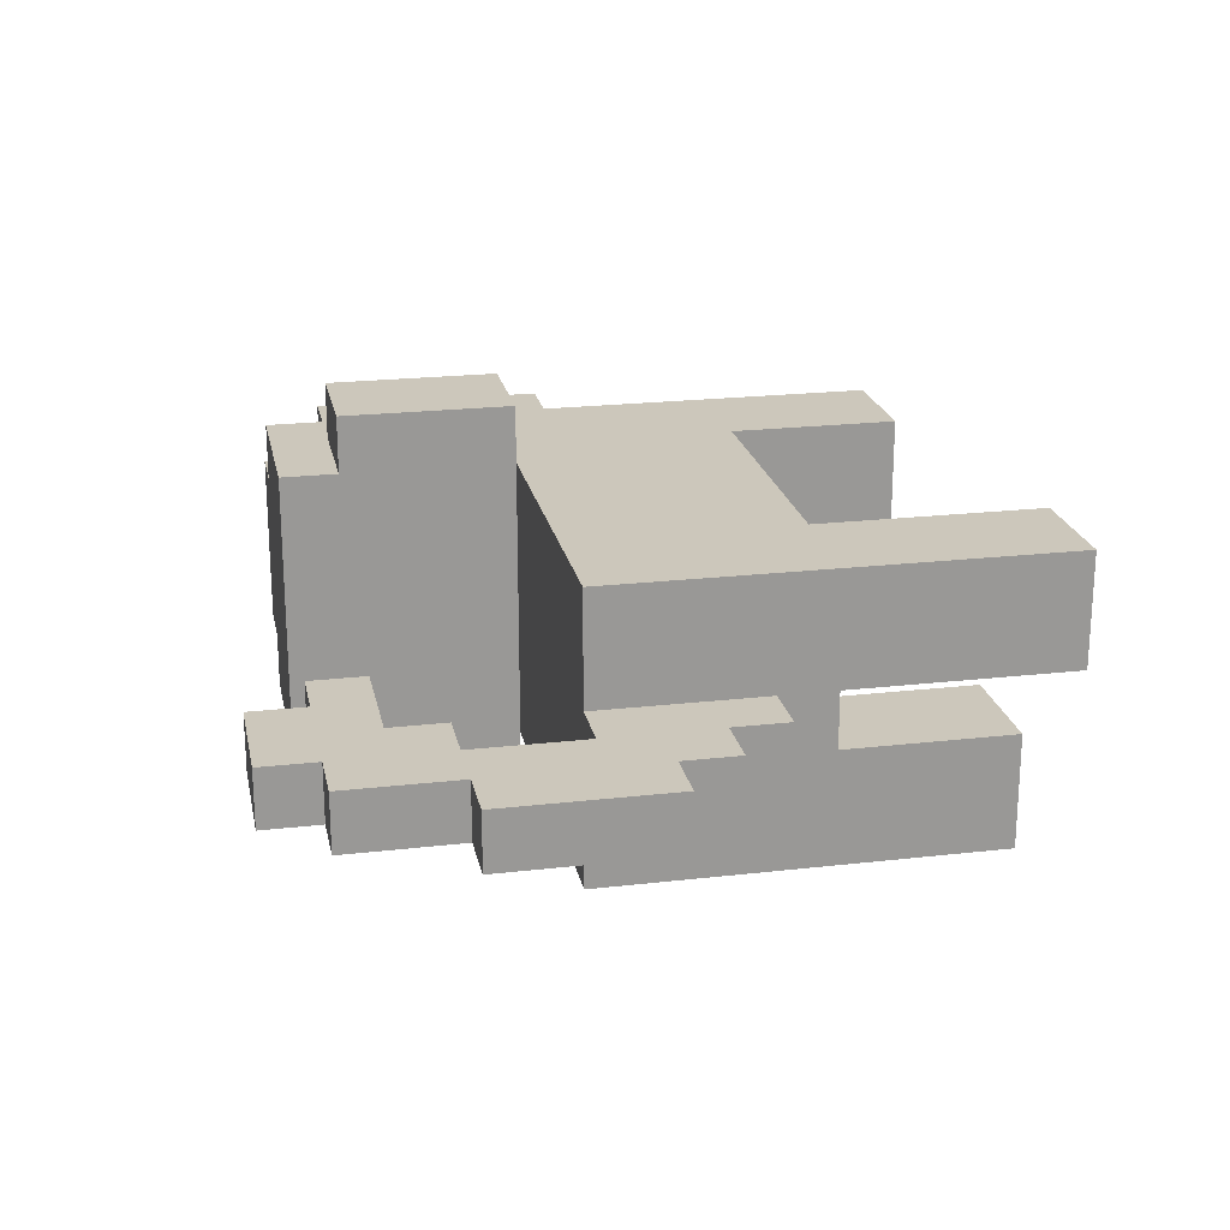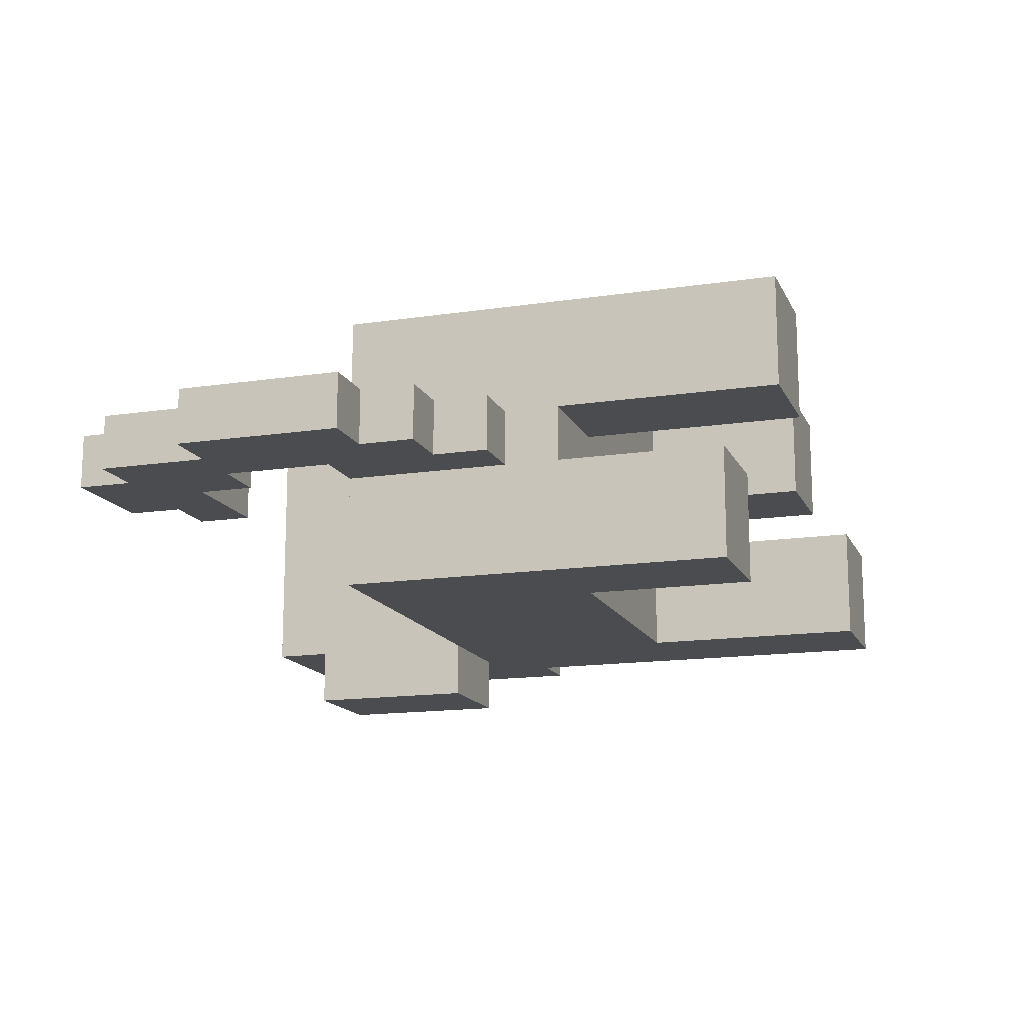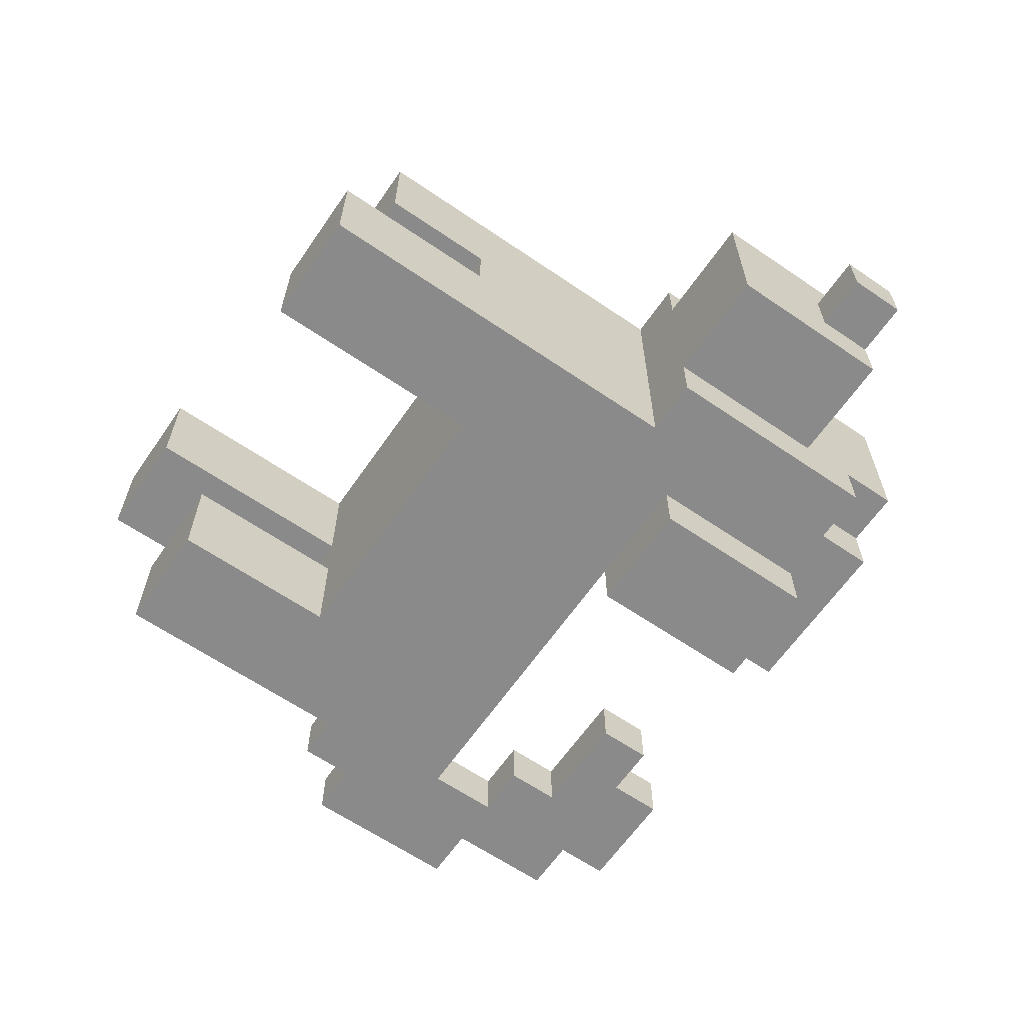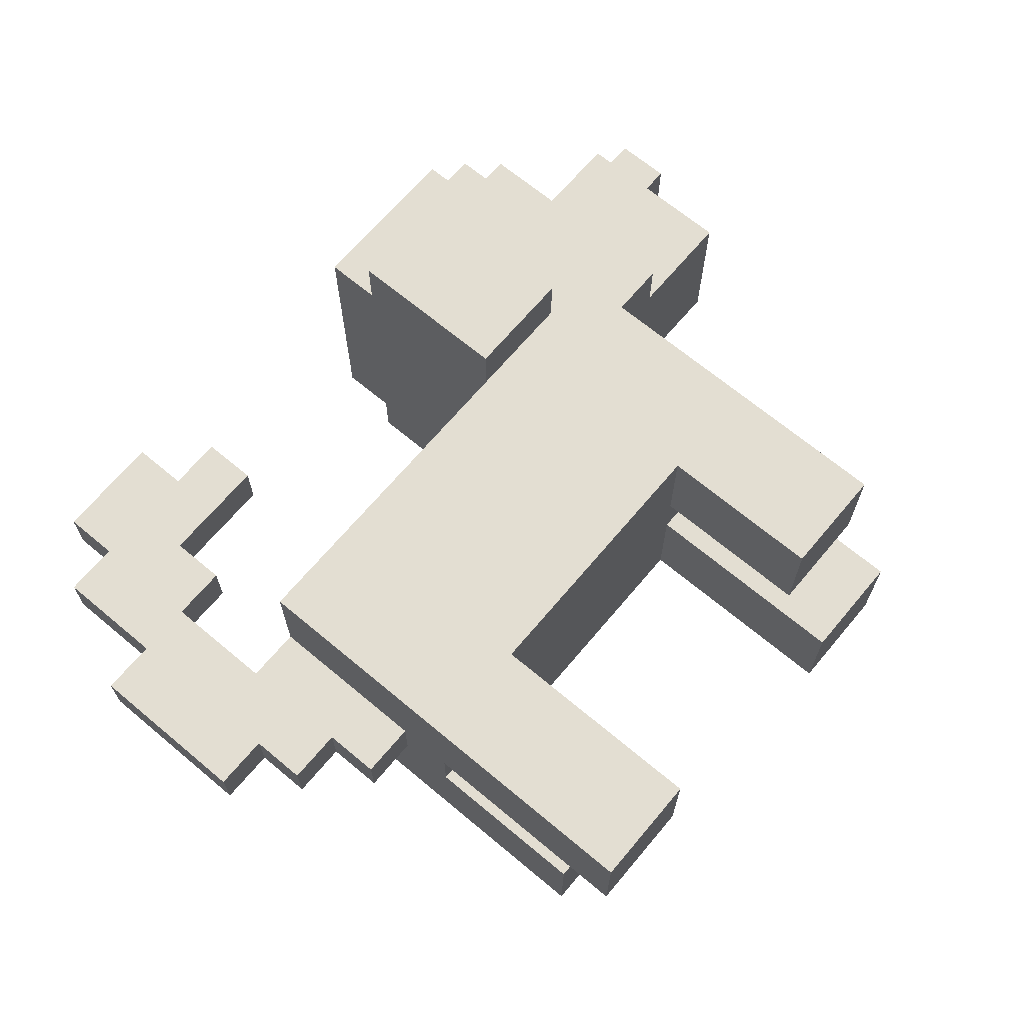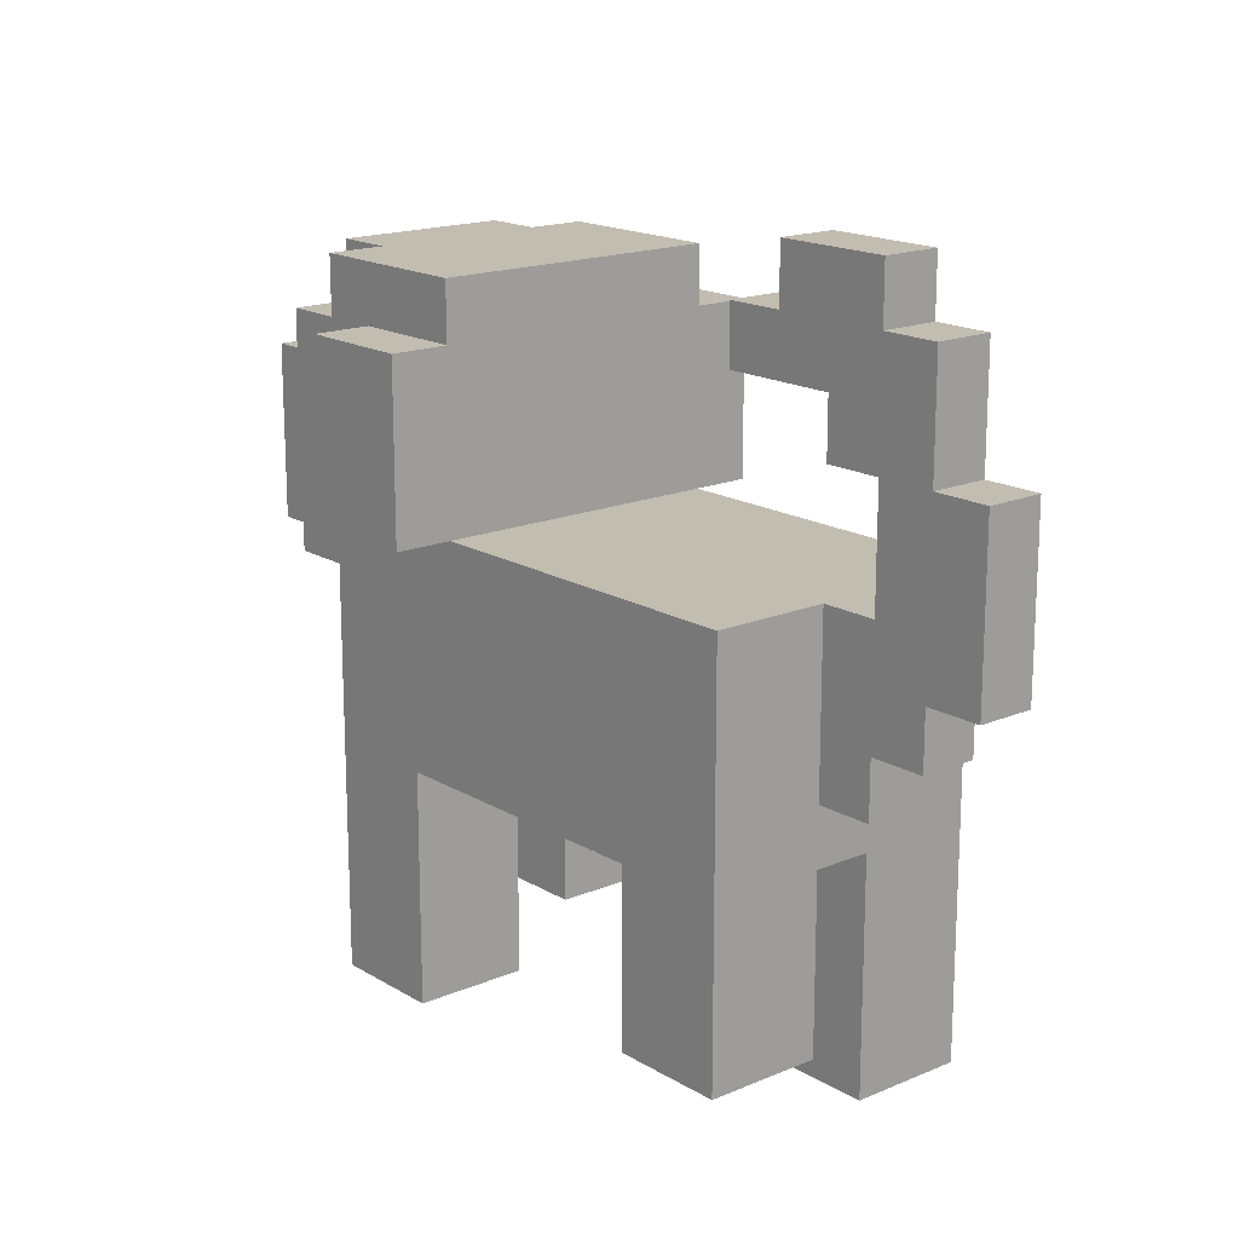
<metadata>
{"format":"obj","ext":"obj","renderer":"f3d","projection":"perspective","resolution":1024,"background":"white","views":[{"elev":21.6,"azim":-101.5,"up":"+Z"},{"elev":-14.8,"azim":-71.9,"up":"+Z"},{"elev":-63.4,"azim":55.4,"up":"+Z"},{"elev":67.4,"azim":-50.0,"up":"+Z"},{"elev":17.0,"azim":-130.2,"up":"+Y"}]}
</metadata>
<code>
g Bork 8 An1
v -7 7 1
v -7 7 -0
v -7 10 1
v -7 10 -0
v -6 6 1
v -6 6 -0
v -6 7 1
v -6 7 -0
v -6 10 1
v -6 10 -0
v -6 12 1
v -6 12 -0
v -5 5 1
v -5 5 -0
v -5 6 1
v -5 6 -0
v -5 12 1
v -5 12 -0
v -5 13 1
v -5 13 -0
v -4 0 3
v -4 0 1
v -4 1 -0
v -4 1 -2
v -4 2 3
v -4 2 1
v -4 3 -0
v -4 3 -2
v -4 4 1
v -4 4 -0
v -4 5 1
v -4 5 -0
v -4 7 2
v -4 7 1
v -4 7 -0
v -4 7 -1
v -4 8 3
v -4 8 2
v -4 8 1
v -4 8 -0
v -4 8 -1
v -4 8 -2
v 2 8 4
v 2 8 3
v 2 8 -2
v 2 8 -3
v 2 11 4
v 2 11 3
v 2 11 2
v 2 11 1
v 2 11 -0
v 2 11 -1
v 2 11 -2
v 2 11 -3
v 2 12 3
v 2 12 2
v 2 12 1
v 2 12 -0
v 2 12 -1
v 2 12 -2
v 3 0 -0
v 3 0 -2
v 3 1 3
v 3 1 1
v 3 2 -0
v 3 2 -2
v 3 3 3
v 3 3 1
v 3 4 3
v 3 4 1
v 3 4 -0
v 3 4 -2
v 4 3 1
v 4 3 -0
v 4 4 1
v 4 4 -0
v -5 8 1
v -5 8 -0
v -5 10 1
v -5 10 -0
v -4 10 1
v -4 10 -0
v -4 11 1
v -4 11 -0
v -3 12 1
v -3 12 -0
v -3 13 1
v -3 13 -0
v -2 0 3
v -2 0 1
v -2 1 -0
v -2 1 -2
v -2 2 3
v -2 2 1
v -2 3 -0
v -2 3 -2
v -2 4 3
v -2 4 1
v -2 4 -0
v -2 4 -2
v -2 11 1
v -2 11 -0
v -2 12 1
v -2 12 -0
v 4 8 4
v 4 8 3
v 4 8 -2
v 4 8 -3
v 4 11 4
v 4 11 3
v 4 11 -2
v 4 11 -3
v 5 0 -0
v 5 0 -2
v 5 1 3
v 5 1 1
v 5 2 -0
v 5 2 -2
v 5 3 3
v 5 3 1
v 5 3 -0
v 5 4 2
v 5 4 1
v 5 4 -0
v 5 4 -1
v 5 7 3
v 5 7 2
v 5 7 -1
v 5 7 -2
v 5 11 3
v 5 11 2
v 5 11 -1
v 5 11 -2
v 5 12 3
v 5 12 2
v 5 12 -1
v 5 12 -2
v 6 7 3
v 6 7 2
v 6 7 -1
v 6 7 -2
v 6 10 3
v 6 10 2
v 6 10 1
v 6 10 -0
v 6 10 -1
v 6 10 -2
v 6 11 3
v 6 11 2
v 6 11 -1
v 6 11 -2
v 6 12 2
v 6 12 1
v 6 12 -0
v 6 12 -1
v 8 7 2
v 8 7 -1
v 8 9 1
v 8 9 -0
v 8 10 2
v 8 10 1
v 8 10 -0
v 8 10 -1
v 9 9 1
v 9 9 -0
v 9 10 1
v 9 10 -0
v 2 8 4
v 2 11 4
v 4 8 4
v 4 11 4
v -4 0 3
v -4 2 3
v -4 8 3
v -3 7 3
v -3 8 3
v -2 0 3
v -2 2 3
v -2 4 3
v -2 6 3
v -2 7 3
v -1 5 3
v -1 6 3
v 0 5 3
v 0 6 3
v 1 6 3
v 1 7 3
v 2 7 3
v 2 8 3
v 2 11 3
v 2 12 3
v 3 1 3
v 3 3 3
v 3 4 3
v 3 11 3
v 3 12 3
v 4 8 3
v 4 11 3
v 4 12 3
v 5 1 3
v 5 3 3
v 5 7 3
v 5 10 3
v 5 11 3
v 5 12 3
v 6 7 3
v 6 10 3
v 6 11 3
v 5 11 2
v 5 12 2
v 6 7 2
v 6 10 2
v 6 11 2
v 6 12 2
v 8 7 2
v 8 10 2
v -7 7 1
v -7 10 1
v -6 6 1
v -6 7 1
v -6 10 1
v -6 12 1
v -5 5 1
v -5 6 1
v -5 7 1
v -5 8 1
v -5 10 1
v -5 12 1
v -5 13 1
v -4 5 1
v -4 7 1
v -4 8 1
v -4 10 1
v -4 11 1
v -3 12 1
v -3 13 1
v -2 11 1
v -2 12 1
v 8 9 1
v 8 10 1
v 9 9 1
v 9 10 1
v -4 1 -0
v -4 3 -0
v -4 4 -0
v -2 1 -0
v -2 3 -0
v -2 4 -0
v 3 0 -0
v 3 2 -0
v 3 4 -0
v 4 3 -0
v 4 4 -0
v 5 0 -0
v 5 2 -0
v 5 3 -0
v -4 0 1
v -4 2 1
v -4 4 1
v -2 0 1
v -2 2 1
v -2 4 1
v 3 1 1
v 3 3 1
v 3 4 1
v 4 3 1
v 4 4 1
v 5 1 1
v 5 3 1
v -7 7 -0
v -7 10 -0
v -6 6 -0
v -6 7 -0
v -6 10 -0
v -6 12 -0
v -5 5 -0
v -5 6 -0
v -5 7 -0
v -5 8 -0
v -5 10 -0
v -5 12 -0
v -5 13 -0
v -4 5 -0
v -4 7 -0
v -4 8 -0
v -4 10 -0
v -4 11 -0
v -3 12 -0
v -3 13 -0
v -2 11 -0
v -2 12 -0
v 8 9 -0
v 8 10 -0
v 9 9 -0
v 9 10 -0
v 5 11 -1
v 5 12 -1
v 6 7 -1
v 6 10 -1
v 6 11 -1
v 6 12 -1
v 8 7 -1
v 8 10 -1
v -4 1 -2
v -4 3 -2
v -4 8 -2
v -3 7 -2
v -3 8 -2
v -2 1 -2
v -2 3 -2
v -2 4 -2
v -2 6 -2
v -2 7 -2
v -1 5 -2
v -1 6 -2
v 0 5 -2
v 0 6 -2
v 1 6 -2
v 1 7 -2
v 2 7 -2
v 2 8 -2
v 2 11 -2
v 2 12 -2
v 3 0 -2
v 3 2 -2
v 3 4 -2
v 3 11 -2
v 3 12 -2
v 4 8 -2
v 4 11 -2
v 4 12 -2
v 5 0 -2
v 5 2 -2
v 5 7 -2
v 5 10 -2
v 5 11 -2
v 5 12 -2
v 6 7 -2
v 6 10 -2
v 6 11 -2
v 2 8 -3
v 2 11 -3
v 4 8 -3
v 4 11 -3
v -4 0 3
v -2 0 3
v -4 0 1
v -2 0 1
v 3 0 -0
v 5 0 -0
v 3 0 -2
v 5 0 -2
v 3 1 3
v 5 1 3
v 3 1 1
v 5 1 1
v -4 1 -0
v -2 1 -0
v -4 1 -2
v -2 1 -2
v 4 3 1
v 5 3 1
v 4 3 -0
v 5 3 -0
v -2 4 3
v 3 4 3
v -4 4 1
v -2 4 1
v 3 4 1
v 4 4 1
v -4 4 -0
v -2 4 -0
v 3 4 -0
v 4 4 -0
v -2 4 -2
v 3 4 -2
v -5 5 1
v -4 5 1
v -5 5 -0
v -4 5 -0
v -6 6 1
v -5 6 1
v -6 6 -0
v -5 6 -0
v 5 7 3
v 6 7 3
v 5 7 2
v 6 7 2
v 8 7 2
v -7 7 1
v -6 7 1
v -7 7 -0
v -6 7 -0
v 5 7 -1
v 6 7 -1
v 8 7 -1
v 5 7 -2
v 6 7 -2
v 2 8 4
v 4 8 4
v 2 8 3
v 4 8 3
v 2 8 -2
v 4 8 -2
v 2 8 -3
v 4 8 -3
v 8 9 1
v 9 9 1
v 8 9 -0
v 9 9 -0
v -5 10 1
v -4 10 1
v -5 10 -0
v -4 10 -0
v -4 11 1
v -2 11 1
v -4 11 -0
v -2 11 -0
v -4 8 3
v -3 8 3
v 2 8 3
v -4 8 2
v -3 8 2
v -5 8 1
v -4 8 1
v -5 8 -0
v -4 8 -0
v -4 8 -1
v -3 8 -1
v -4 8 -2
v -3 8 -2
v 2 8 -2
v 6 10 2
v 8 10 2
v -7 10 1
v -6 10 1
v 6 10 1
v 8 10 1
v 9 10 1
v -7 10 -0
v -6 10 -0
v 6 10 -0
v 8 10 -0
v 9 10 -0
v 6 10 -1
v 8 10 -1
v 2 11 4
v 4 11 4
v 2 11 3
v 3 11 3
v 4 11 3
v 5 11 3
v 6 11 3
v 5 11 2
v 6 11 2
v 5 11 -1
v 6 11 -1
v 2 11 -2
v 3 11 -2
v 4 11 -2
v 5 11 -2
v 6 11 -2
v 2 11 -3
v 4 11 -3
v 2 12 3
v 3 12 3
v 4 12 3
v 5 12 3
v 2 12 2
v 3 12 2
v 4 12 2
v 5 12 2
v 6 12 2
v -6 12 1
v -5 12 1
v -3 12 1
v -2 12 1
v 2 12 1
v 4 12 1
v 5 12 1
v 6 12 1
v -6 12 -0
v -5 12 -0
v -3 12 -0
v -2 12 -0
v 2 12 -0
v 4 12 -0
v 5 12 -0
v 6 12 -0
v 2 12 -1
v 3 12 -1
v 4 12 -1
v 5 12 -1
v 6 12 -1
v 2 12 -2
v 3 12 -2
v 4 12 -2
v 5 12 -2
v -5 13 1
v -3 13 1
v -5 13 -0
v -3 13 -0
f 3 2 1
f 4 2 3
f 7 6 5
f 8 6 7
f 11 10 9
f 12 10 11
f 15 14 13
f 16 14 15
f 19 18 17
f 20 18 19
f 25 22 21
f 26 22 25
f 27 24 23
f 28 24 27
f 29 26 25
f 30 28 27
f 31 29 25
f 31 30 29
f 32 28 30
f 32 30 31
f 33 31 25
f 34 31 33
f 35 28 32
f 36 28 35
f 37 33 25
f 38 34 33
f 38 33 37
f 39 34 38
f 40 36 35
f 41 28 36
f 41 36 40
f 42 28 41
f 47 44 43
f 48 45 44
f 48 44 47
f 49 45 48
f 50 45 49
f 51 45 50
f 52 45 51
f 53 46 45
f 53 45 52
f 54 46 53
f 55 49 48
f 56 50 49
f 56 49 55
f 57 51 50
f 57 50 56
f 58 52 51
f 58 51 57
f 59 53 52
f 59 52 58
f 60 53 59
f 65 62 61
f 66 62 65
f 67 64 63
f 68 64 67
f 69 68 67
f 70 68 69
f 71 66 65
f 72 66 71
f 75 74 73
f 76 74 75
f 77 78 79
f 79 78 80
f 81 82 83
f 83 82 84
f 85 86 87
f 87 86 88
f 89 90 93
f 93 90 94
f 91 92 95
f 95 92 96
f 93 94 97
f 97 94 98
f 95 96 99
f 99 96 100
f 101 102 103
f 103 102 104
f 105 106 109
f 109 106 110
f 107 108 111
f 111 108 112
f 113 114 117
f 117 114 118
f 115 116 119
f 119 116 120
f 117 118 121
f 119 120 122
f 120 121 123
f 122 120 123
f 121 118 124
f 123 121 124
f 124 118 125
f 119 122 126
f 122 123 127
f 126 122 127
f 123 124 127
f 124 125 127
f 125 118 128
f 127 125 128
f 128 118 129
f 130 131 134
f 134 131 135
f 132 133 136
f 136 133 137
f 138 139 142
f 142 139 143
f 140 141 146
f 146 141 147
f 142 143 148
f 143 144 149
f 148 143 149
f 145 146 150
f 146 147 150
f 150 147 151
f 149 144 152
f 144 145 153
f 152 144 153
f 145 150 154
f 153 145 154
f 154 150 155
f 156 157 158
f 158 157 159
f 156 158 160
f 160 158 161
f 159 157 162
f 162 157 163
f 164 165 166
f 166 165 167
f 170 169 168
f 171 169 170
f 175 174 173
f 176 174 175
f 177 173 172
f 178 175 173
f 178 173 177
f 179 175 178
f 180 175 179
f 181 176 175
f 181 175 180
f 182 180 179
f 183 181 180
f 183 180 182
f 184 182 179
f 184 183 182
f 185 181 183
f 185 183 184
f 186 185 184
f 186 181 185
f 187 176 181
f 187 181 186
f 188 187 186
f 188 176 187
f 189 176 188
f 194 189 188
f 194 186 184
f 194 184 179
f 194 188 186
f 195 191 190
f 196 191 195
f 197 194 193
f 197 189 194
f 198 196 195
f 199 196 198
f 200 193 192
f 201 197 193
f 201 193 200
f 201 198 197
f 202 198 201
f 203 198 202
f 204 199 198
f 204 198 203
f 205 199 204
f 206 203 202
f 207 204 203
f 207 203 206
f 208 204 207
f 213 210 209
f 214 210 213
f 215 212 211
f 216 212 215
f 220 218 217
f 221 218 220
f 224 220 219
f 225 221 220
f 225 220 224
f 226 221 225
f 227 222 221
f 227 221 226
f 228 222 227
f 230 224 223
f 230 225 224
f 231 226 225
f 231 225 230
f 232 226 231
f 233 228 227
f 234 228 233
f 235 229 228
f 235 228 234
f 236 229 235
f 237 235 234
f 238 235 237
f 241 240 239
f 242 240 241
f 246 244 243
f 247 245 244
f 247 244 246
f 248 245 247
f 252 251 250
f 253 251 252
f 254 250 249
f 255 252 250
f 255 250 254
f 256 252 255
f 257 258 260
f 258 259 261
f 260 258 261
f 261 259 262
f 263 264 266
f 264 265 266
f 266 265 267
f 263 266 268
f 268 266 269
f 270 271 273
f 273 271 274
f 272 273 277
f 273 274 278
f 277 273 278
f 278 274 279
f 274 275 280
f 279 274 280
f 280 275 281
f 276 277 283
f 277 278 283
f 278 279 284
f 283 278 284
f 284 279 285
f 280 281 286
f 286 281 287
f 281 282 288
f 287 281 288
f 288 282 289
f 287 288 290
f 290 288 291
f 292 293 294
f 294 293 295
f 296 297 300
f 300 297 301
f 298 299 302
f 302 299 303
f 305 306 307
f 307 306 308
f 304 305 309
f 305 307 310
f 309 305 310
f 310 307 311
f 311 307 312
f 307 308 313
f 312 307 313
f 311 312 314
f 312 313 315
f 314 312 315
f 311 314 316
f 314 315 316
f 315 313 317
f 316 315 317
f 316 317 318
f 317 313 318
f 313 308 319
f 318 313 319
f 318 319 320
f 319 308 320
f 320 308 321
f 320 321 326
f 316 318 326
f 311 316 326
f 318 320 326
f 322 323 327
f 327 323 328
f 325 326 329
f 326 321 329
f 327 328 330
f 330 328 331
f 324 325 332
f 325 329 333
f 332 325 333
f 329 330 333
f 333 330 334
f 334 330 335
f 330 331 336
f 335 330 336
f 336 331 337
f 334 335 338
f 335 336 339
f 338 335 339
f 339 336 340
f 341 342 343
f 343 342 344
f 347 346 345
f 348 346 347
f 351 350 349
f 352 350 351
f 355 354 353
f 356 354 355
f 359 358 357
f 360 358 359
f 363 362 361
f 364 362 363
f 368 366 365
f 369 366 368
f 371 368 367
f 371 370 369
f 371 369 368
f 372 370 371
f 373 370 372
f 374 370 373
f 375 373 372
f 376 373 375
f 379 378 377
f 380 378 379
f 383 382 381
f 384 382 383
f 387 386 385
f 388 386 387
f 392 391 390
f 393 391 392
f 394 388 387
f 395 389 388
f 395 388 394
f 396 389 395
f 397 395 394
f 398 395 397
f 401 400 399
f 402 400 401
f 405 404 403
f 406 404 405
f 409 408 407
f 410 408 409
f 413 412 411
f 414 412 413
f 417 416 415
f 418 416 417
f 419 420 422
f 420 421 423
f 422 420 423
f 422 423 425
f 424 425 426
f 425 423 427
f 426 425 427
f 427 423 428
f 423 421 429
f 428 423 429
f 428 429 430
f 429 421 431
f 430 429 431
f 431 421 432
f 433 434 437
f 437 434 438
f 435 436 440
f 440 436 441
f 437 438 442
f 438 439 443
f 442 438 443
f 443 439 444
f 442 443 445
f 445 443 446
f 447 448 449
f 449 448 450
f 450 448 451
f 452 453 454
f 454 453 455
f 456 457 461
f 461 457 462
f 459 460 463
f 458 459 463
f 463 460 464
f 465 466 469
f 466 467 470
f 469 466 470
f 467 468 471
f 470 467 471
f 471 468 472
f 469 470 478
f 470 471 478
f 471 472 478
f 472 473 478
f 478 473 479
f 479 473 480
f 480 473 481
f 474 475 482
f 482 475 483
f 476 477 484
f 484 477 485
f 478 479 486
f 479 480 487
f 486 479 487
f 480 481 488
f 487 480 488
f 488 481 489
f 488 489 490
f 487 488 490
f 486 487 490
f 490 489 491
f 491 489 492
f 492 489 493
f 493 489 494
f 490 491 495
f 491 492 496
f 495 491 496
f 492 493 497
f 496 492 497
f 497 493 498
f 499 500 501
f 501 500 502

</code>
